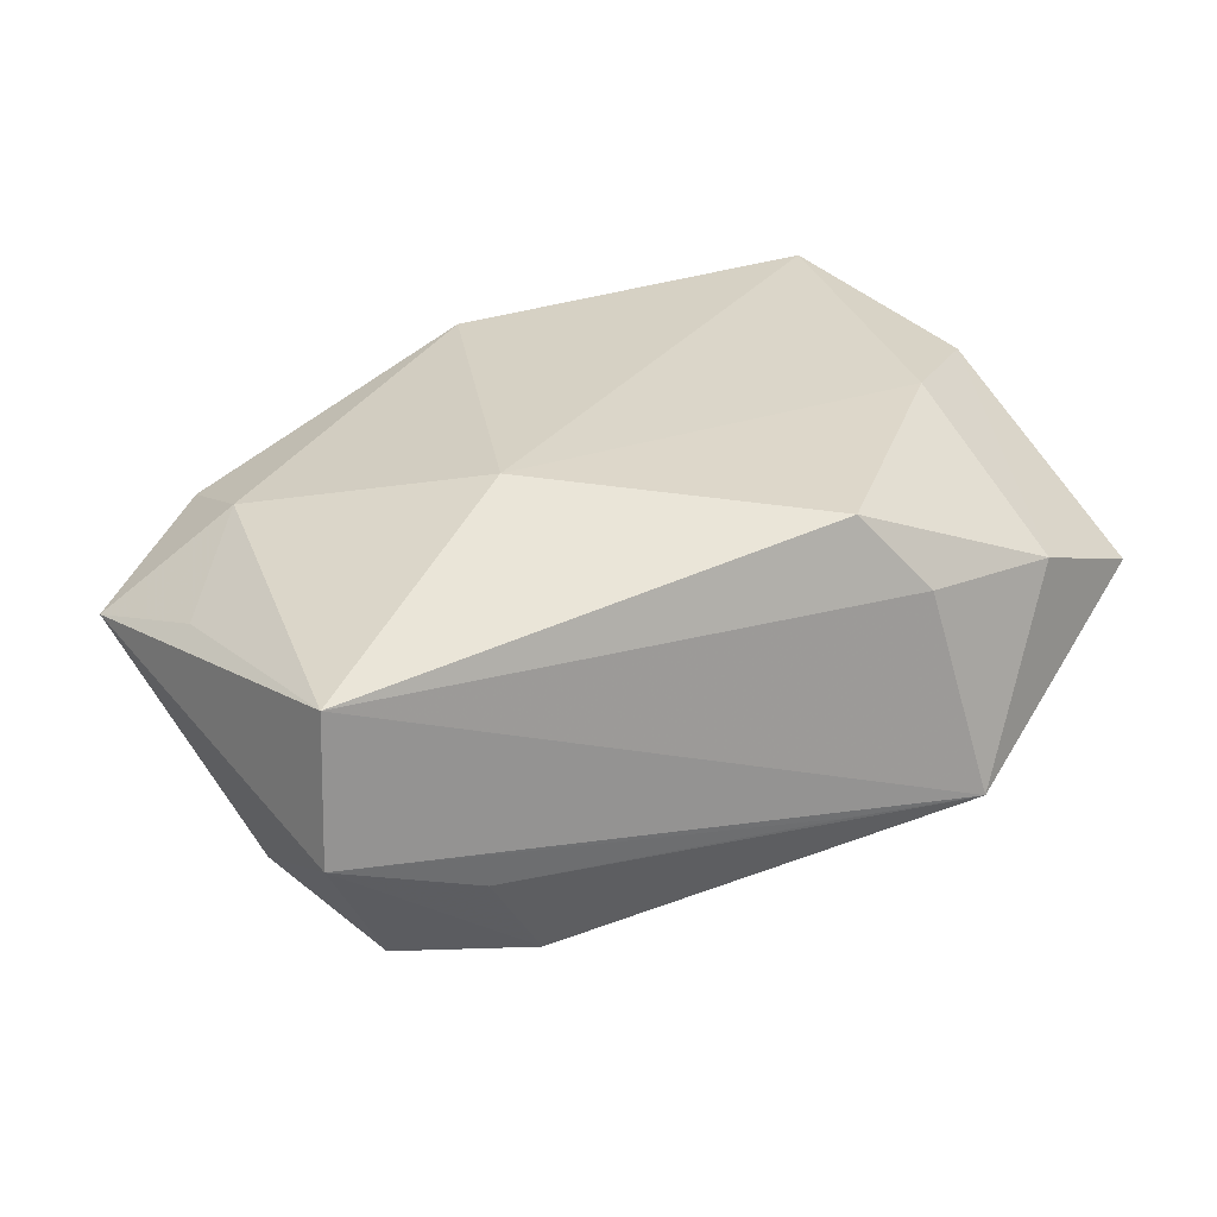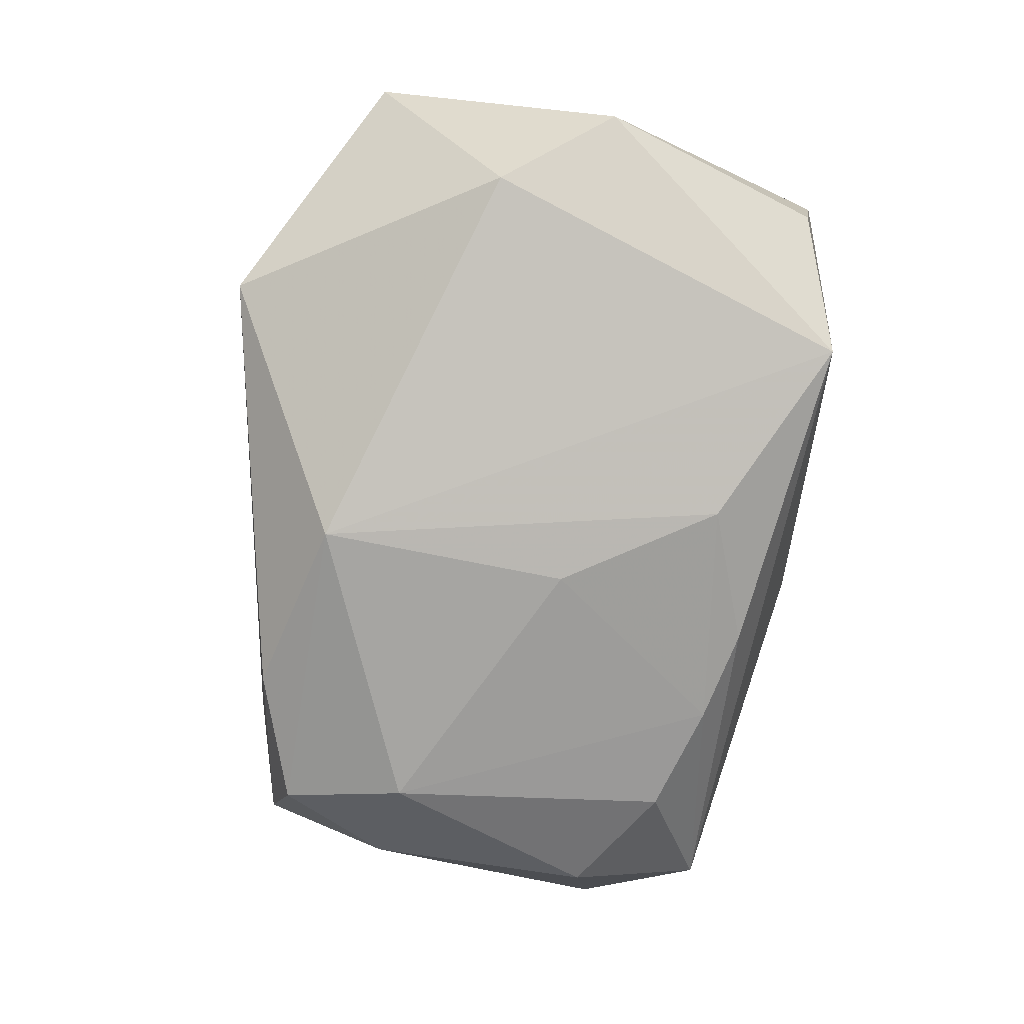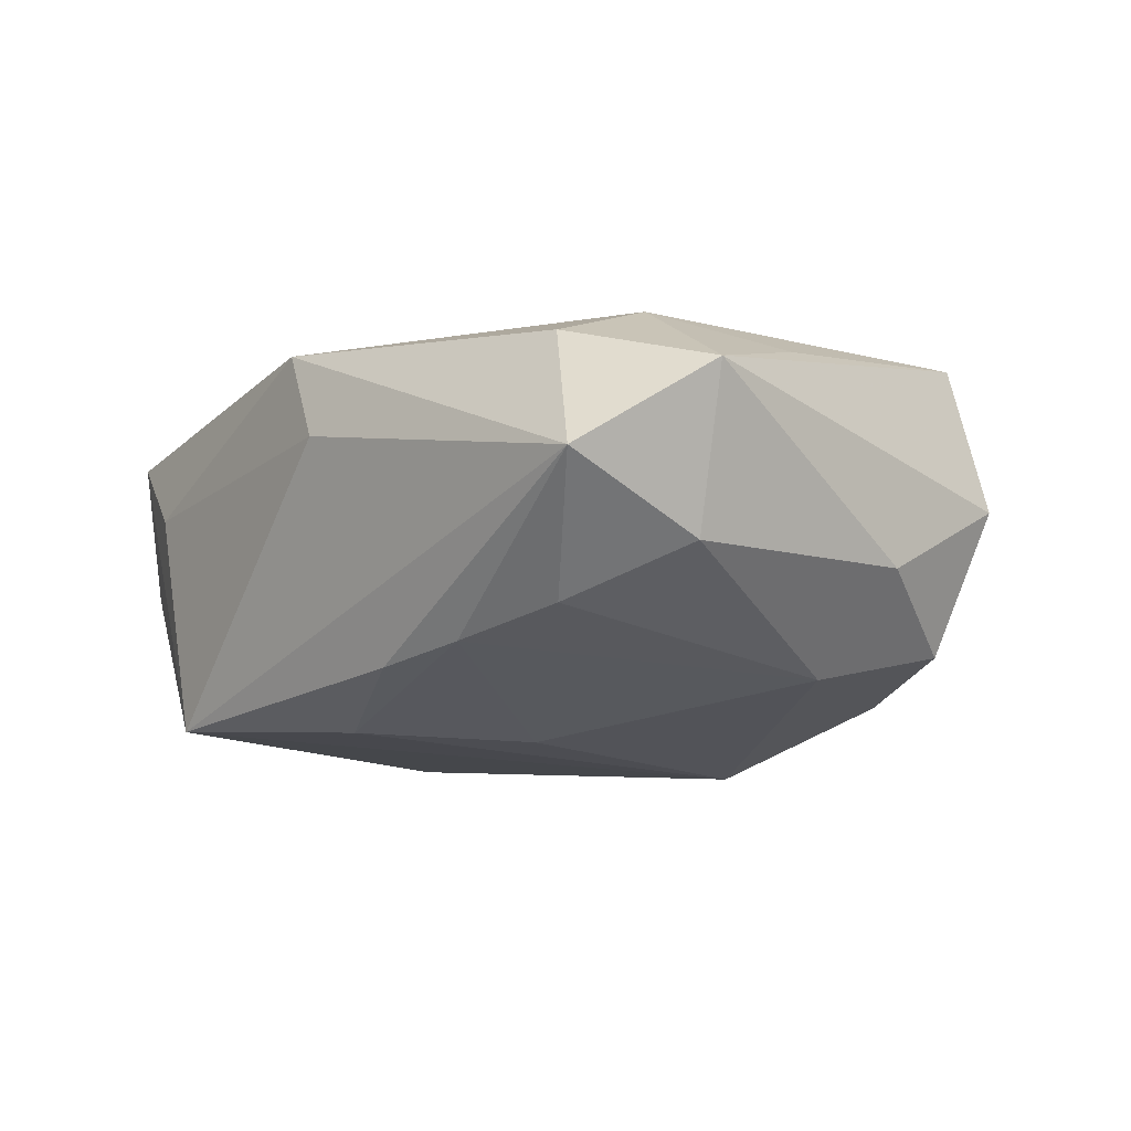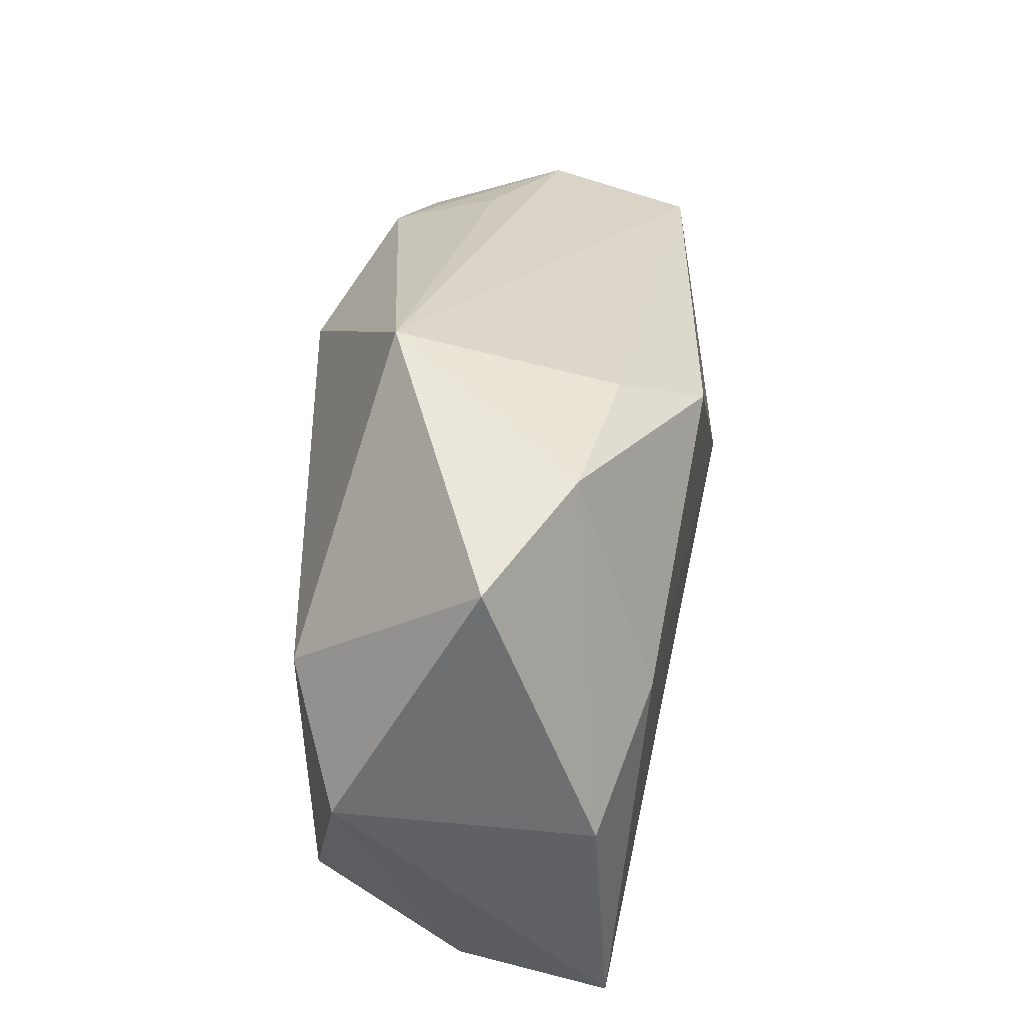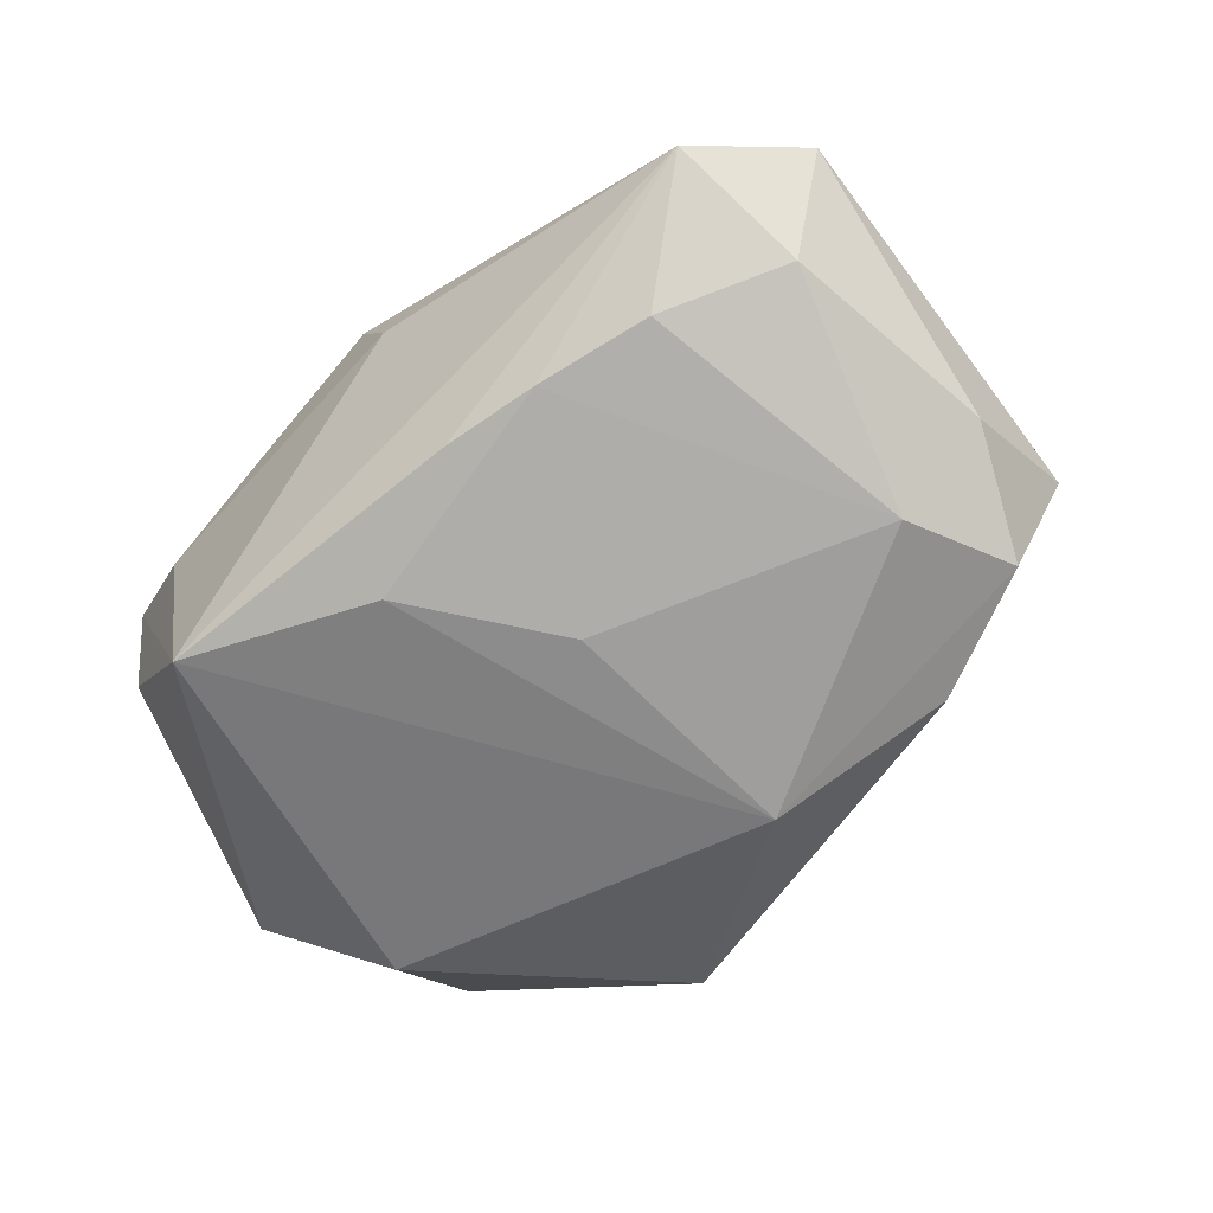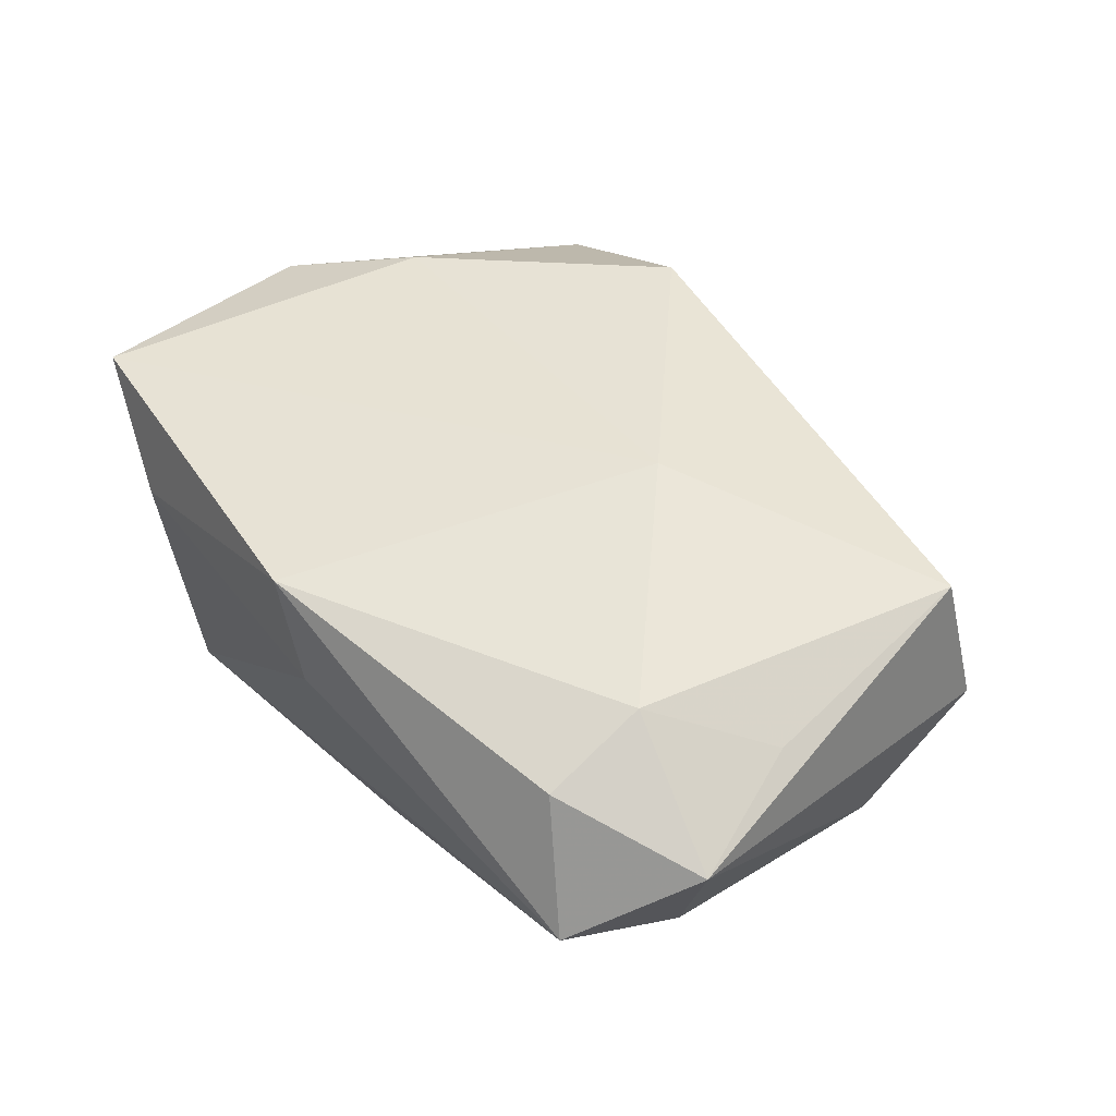
<metadata>
{"format":"obj","ext":"obj","renderer":"f3d","projection":"perspective","resolution":1024,"background":"white","views":[{"elev":35.0,"azim":153.2,"up":"+Z"},{"elev":-80.0,"azim":-97.8,"up":"+Z"},{"elev":-17.4,"azim":55.5,"up":"+Z"},{"elev":32.9,"azim":-81.0,"up":"+Y"},{"elev":-65.5,"azim":48.0,"up":"+Z"},{"elev":43.5,"azim":55.5,"up":"+Z"}]}
</metadata>
<code>
v 0.01919 0.02345 -0.01429
v -0.03633 -0.004344 0.01278
v -0.02219 -0.02803 0.005093
v 0.00669 -0.02803 0.004776
v 0.03813 -0.001148 0.007975
v -0.006077 0.02899 -0.00617
v 0.03711 0.01026 -0.008018
v -0.03141 0.007086 -0.01324
v 0.03108 0.0198 -0.01282
v 0.03082 -0.01041 0.01186
v 0.03633 0.022 -0.000786
v 0.04275 -0.01206 0.003509
v 0.004721 -0.003562 -0.01823
v 0.01317 0.004277 0.01805
v 0.03139 -0.01952 0.007861
v -0.03808 0.01989 0.003733
v -0.02685 0.02379 0.009606
v -0.008944 0.02217 0.01805
v 0.02276 -0.02236 -0.007991
v -0.0197 -0.02588 -0.01556
v 0.01702 -0.0194 -0.01422
v -0.01425 0.02569 0.01141
v 0.008772 -0.02149 -0.01498
v -0.01758 0.03089 -0.006778
v -0.02658 0.004275 0.01611
v 0.02682 -0.01624 -0.01283
v -0.03217 -0.0258 0.01354
v 0.003371 0.01888 -0.01864
v 0.002782 -0.02803 0.01341
v 0.03473 0.01947 0.01216
v -0.03849 -0.002875 -0.008879
v 0.02841 0.008905 -0.01578
v 0.02386 0.024 -0.005529
v 0.03693 -0.009989 -0.009243
v 0.03646 -0.02199 -0.00384
v -0.003323 -0.0173 -0.01763
v -0.03152 -0.02388 0.0002902
f 10 15 12
f 25 27 14
f 14 18 25
f 12 11 30
f 14 10 30
f 30 18 14
f 30 22 18
f 30 11 24
f 24 22 30
f 15 10 29
f 14 27 29
f 29 10 14
f 36 20 28
f 7 11 12
f 27 31 37
f 37 20 27
f 31 20 37
f 5 10 12
f 12 30 5
f 5 30 10
f 27 20 3
f 3 29 27
f 3 20 4
f 4 29 3
f 27 25 2
f 2 31 27
f 2 16 31
f 17 25 18
f 18 22 17
f 17 2 25
f 16 2 17
f 17 22 24
f 24 16 17
f 32 26 21
f 36 28 13
f 13 28 32
f 13 21 36
f 32 21 13
f 8 20 31
f 8 28 20
f 24 28 8
f 8 16 24
f 31 16 8
f 24 11 6
f 32 28 9
f 11 7 9
f 9 7 32
f 34 26 32
f 32 7 34
f 34 7 12
f 23 20 36
f 36 21 23
f 19 20 23
f 33 6 11
f 24 6 33
f 1 28 24
f 1 9 28
f 24 33 1
f 11 9 1
f 1 33 11
f 26 34 35
f 35 21 26
f 35 34 12
f 19 23 35
f 35 23 21
f 12 15 35
f 35 29 4
f 15 29 35
f 4 20 35
f 35 20 19

</code>
